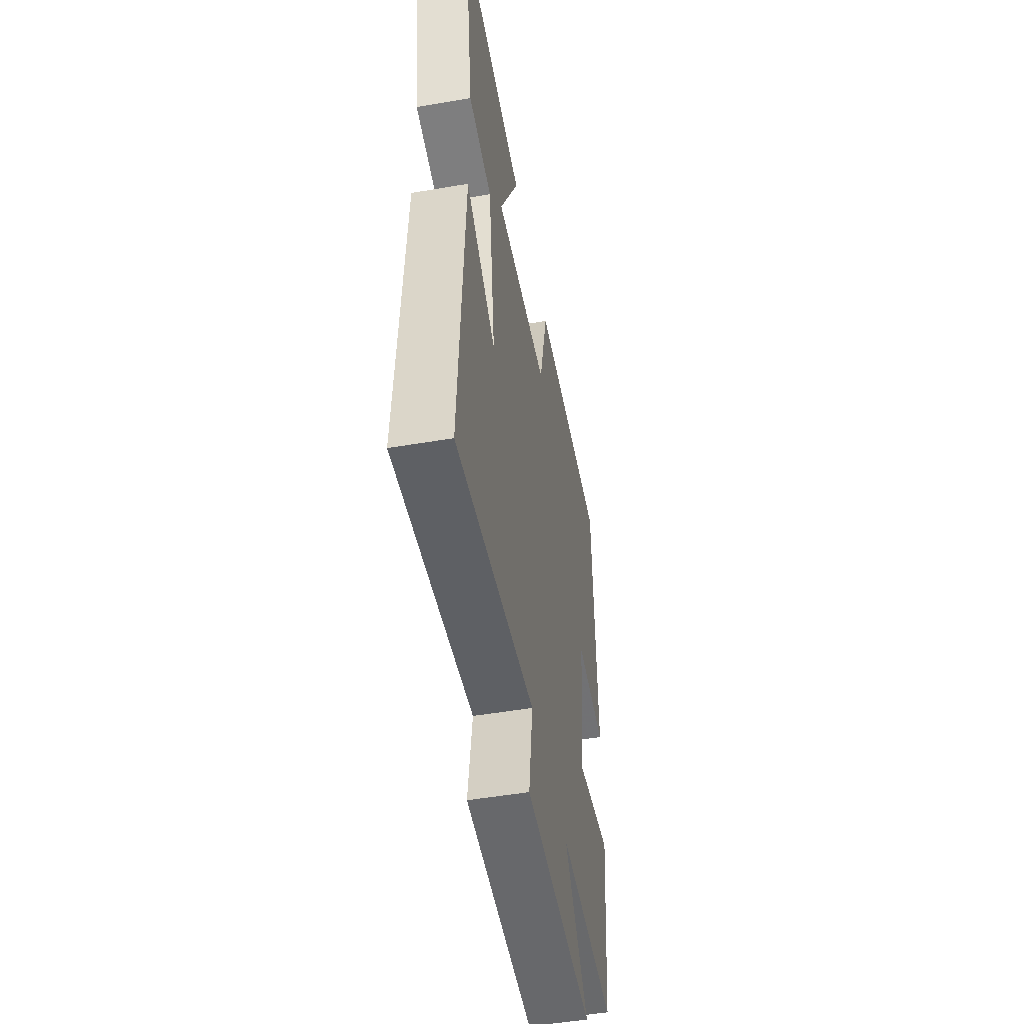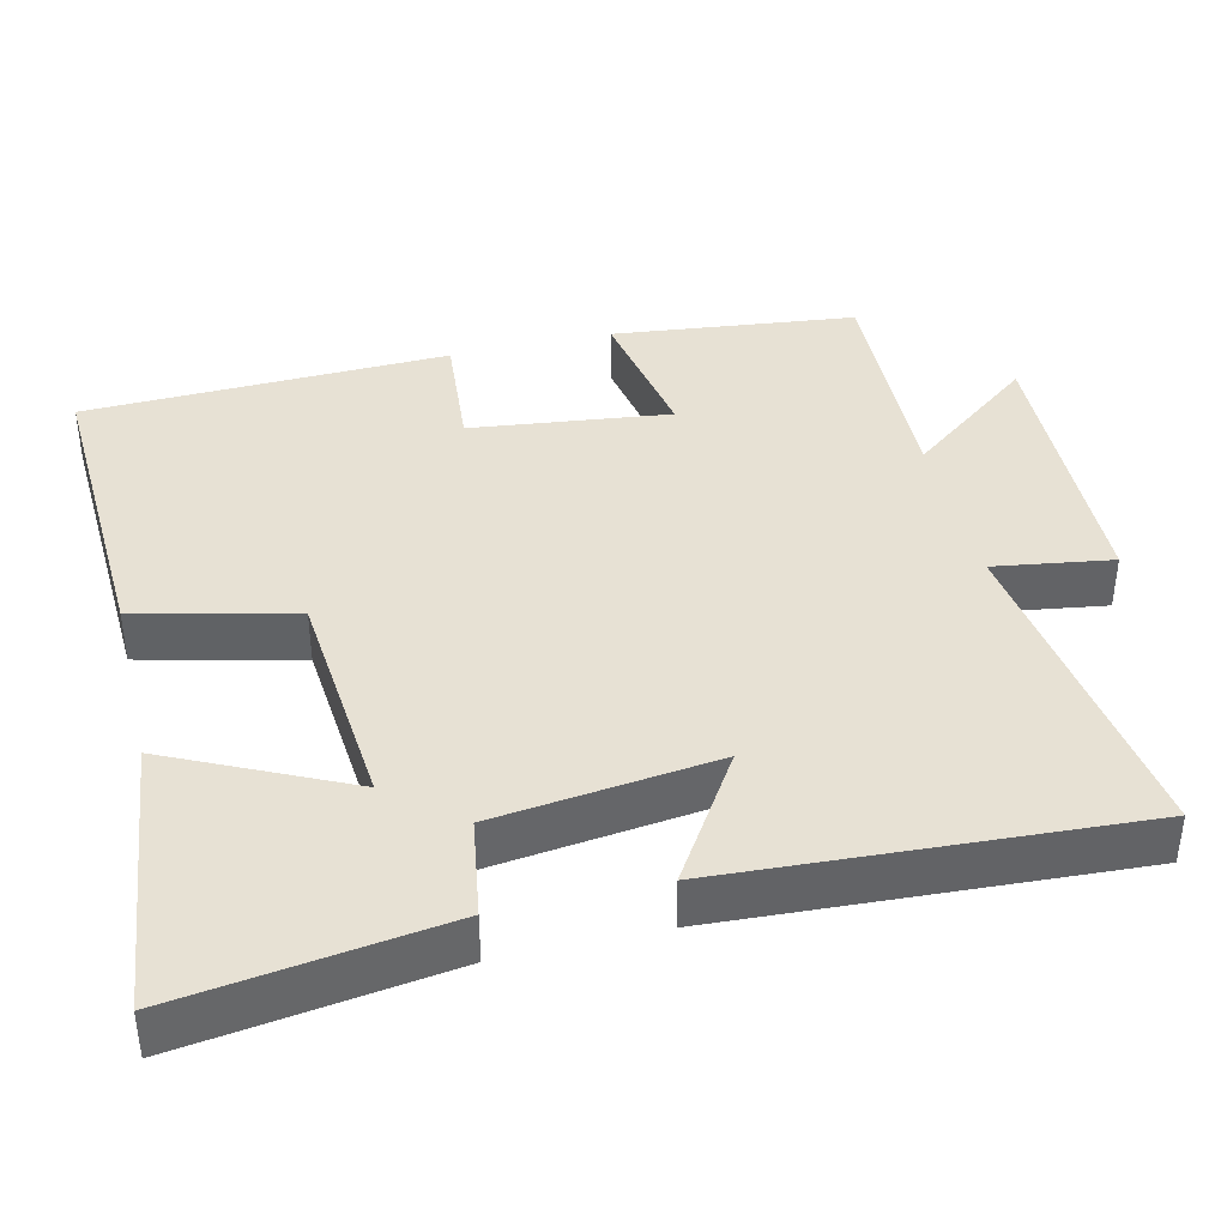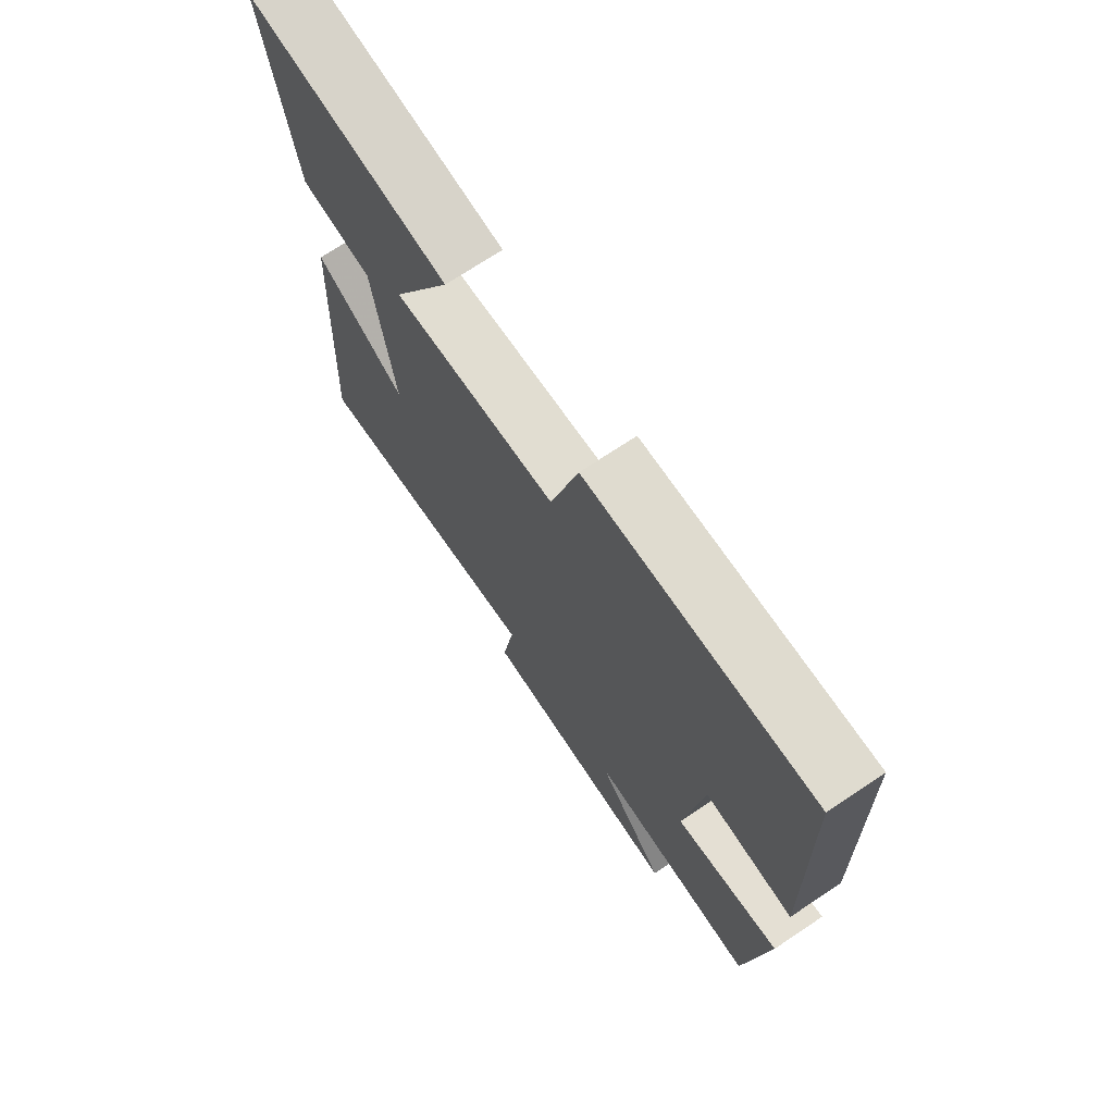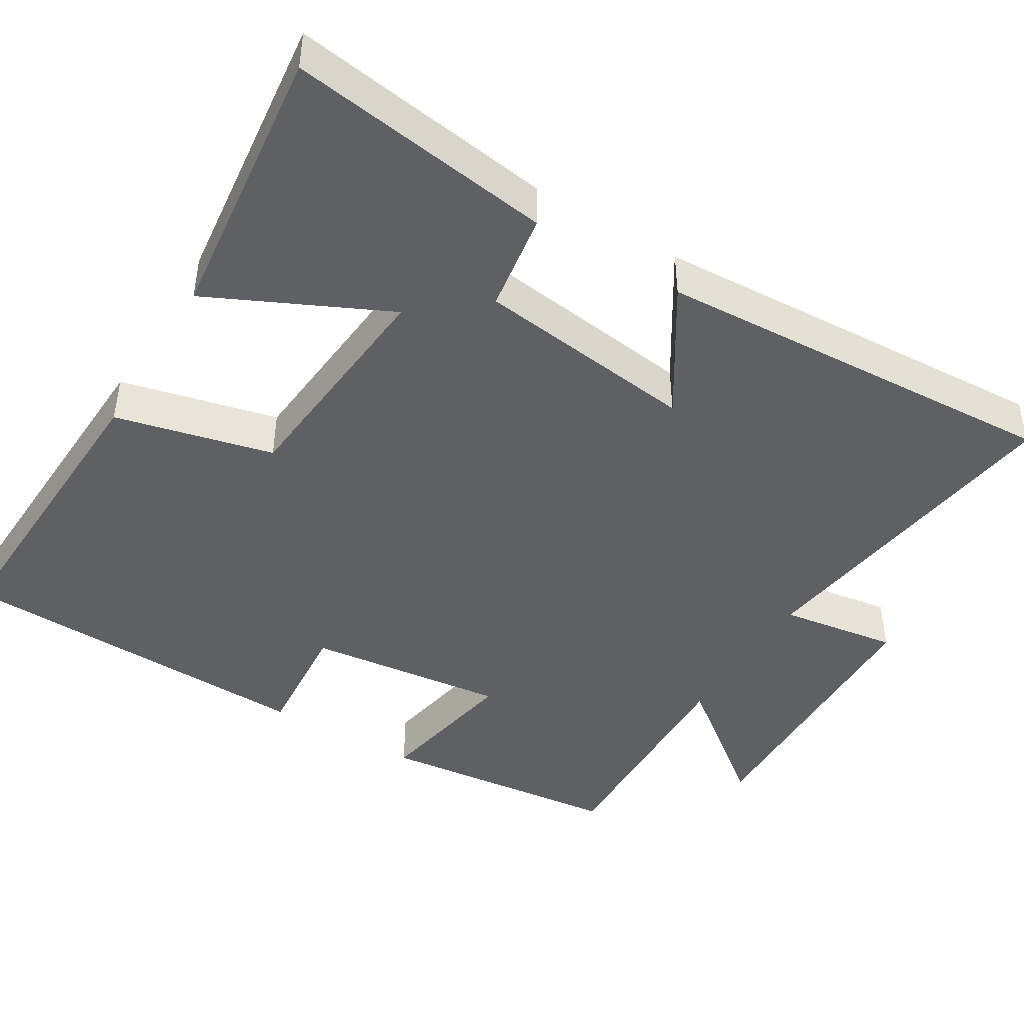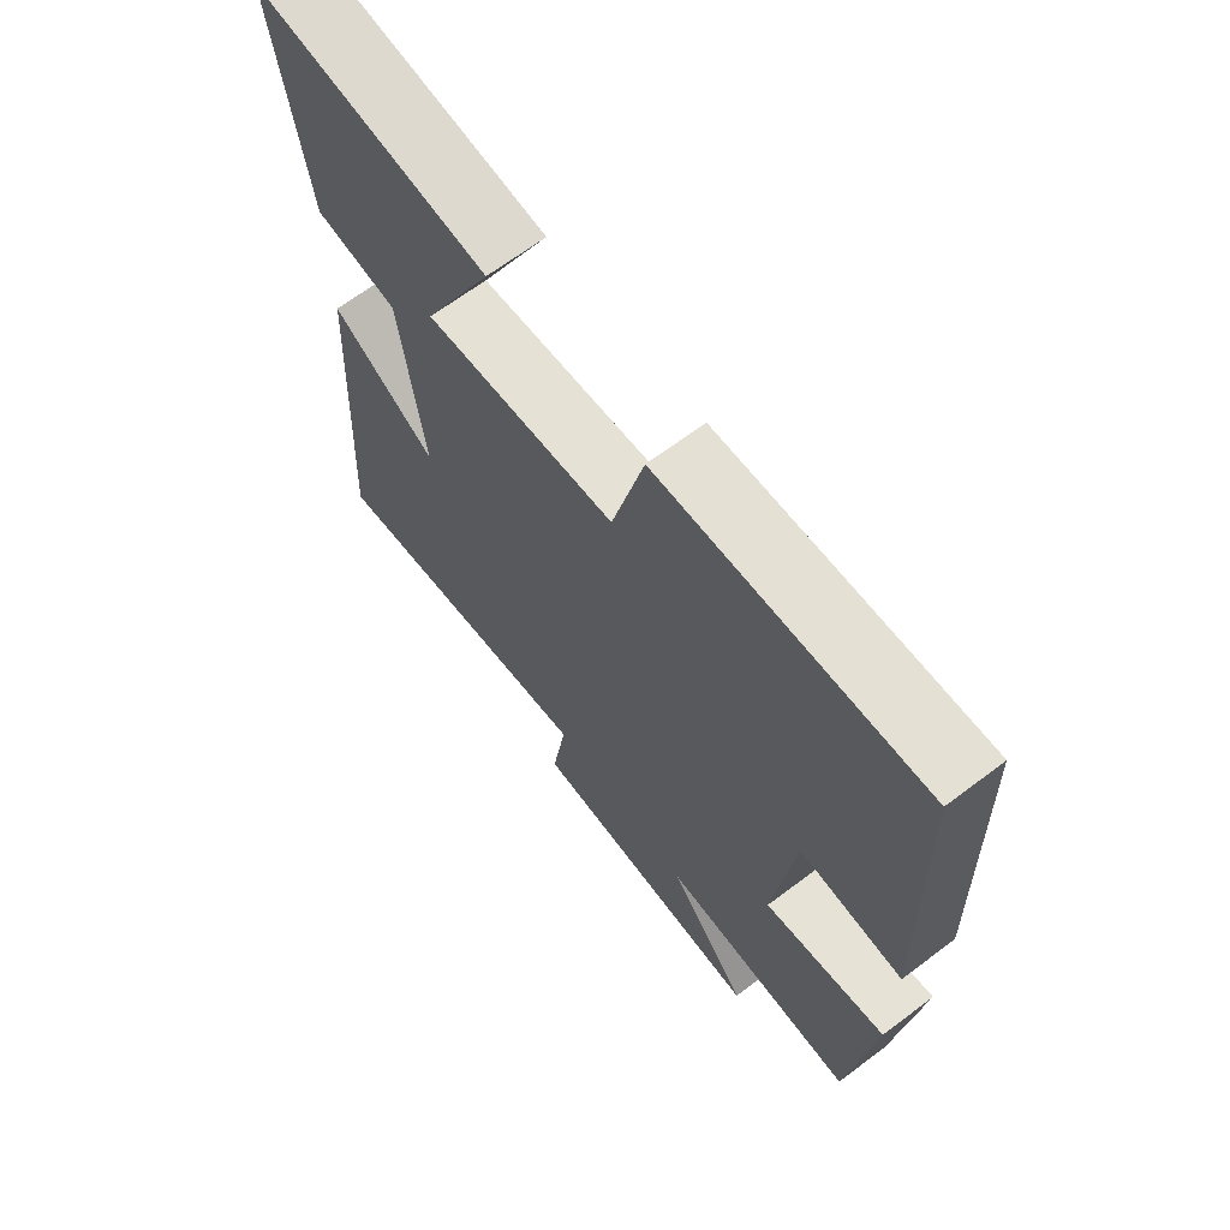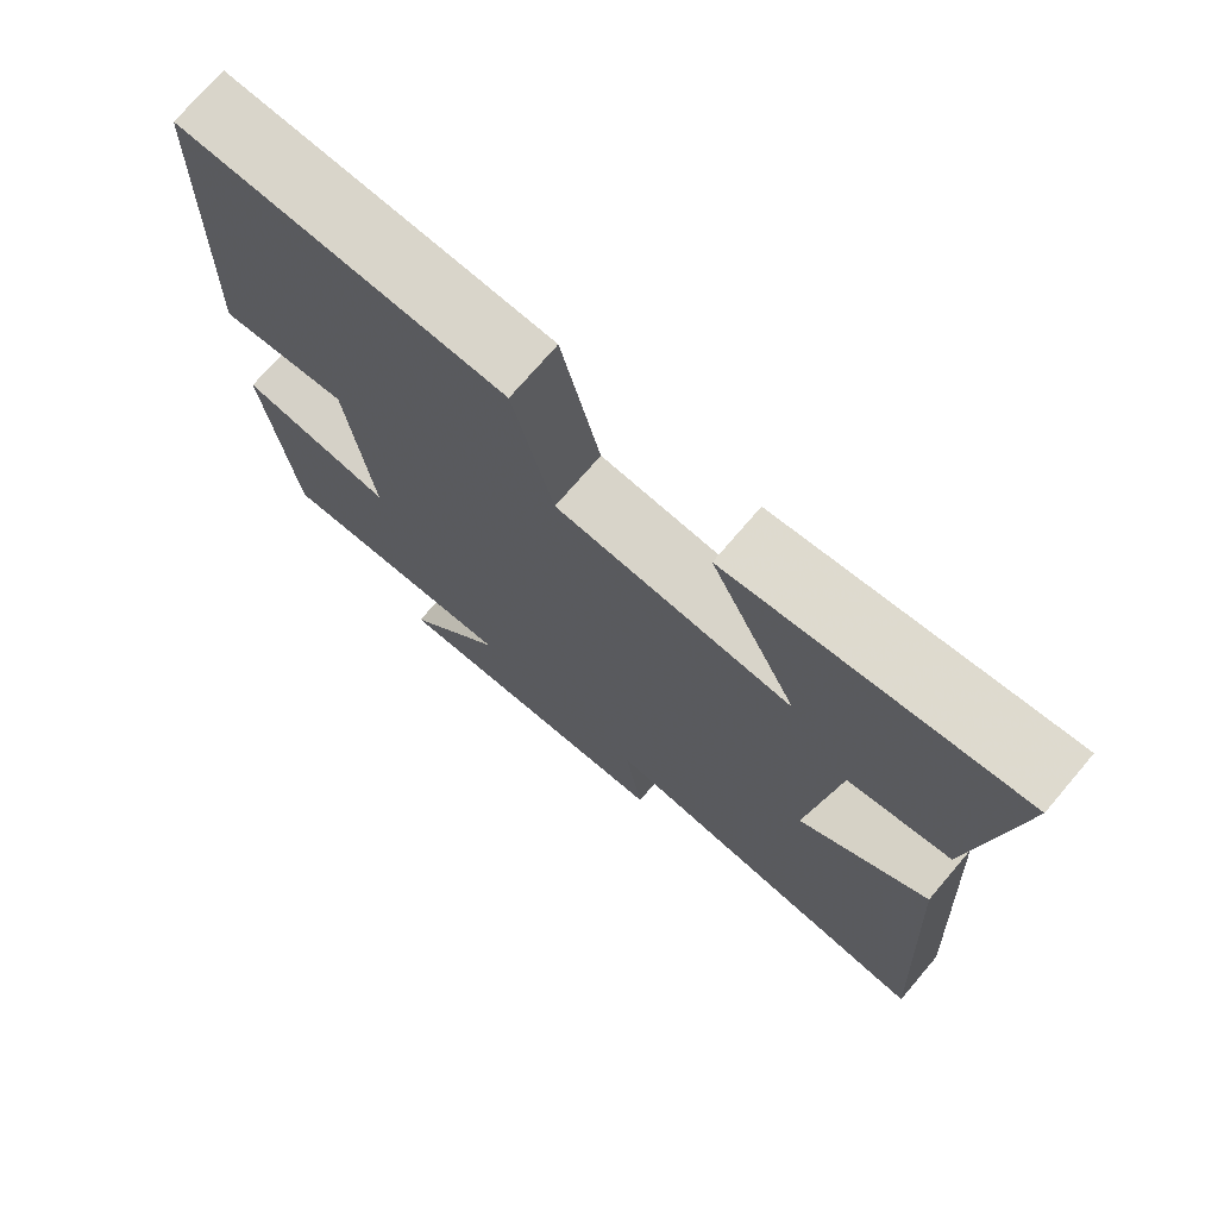
<metadata>
{"format":"obj","ext":"obj","renderer":"f3d","projection":"perspective","resolution":1024,"background":"white","views":[{"elev":-50.7,"azim":100.6,"up":"+Z"},{"elev":39.5,"azim":76.5,"up":"+Y"},{"elev":71.9,"azim":-123.7,"up":"+Z"},{"elev":-44.5,"azim":58.6,"up":"+Y"},{"elev":66.7,"azim":-127.1,"up":"+Z"},{"elev":73.2,"azim":40.5,"up":"+Z"}]}
</metadata>
<code>
v -0.463 0.07 -0.511
v -0.5 0.07 -0.185
v -0.303 0.07 -0.221
v -0.335 0.07 0.045
v -0.5 0.07 0.031
v -0.485 0.07 0.518
v -0.067 0.07 0.5
v -0.016 0.07 0.29
v 0.29 0.07 0.264
v 0.177 0.07 0.5
v 0.549 0.07 0.544
v 0.5 0.07 0.192
v 0.368 0.07 0.171
v 0.332 0.07 -0.123
v 0.5 0.07 -0.016
v 0.532 0.07 -0.561
v 0.084 0.07 -0.5
v 0.108 0.07 -0.657
v -0.276 0.07 -0.669
v -0.146 0.07 -0.5
v -0.463 0 -0.511
v -0.5 0 -0.185
v -0.303 0 -0.221
v -0.335 0 0.045
v -0.5 0 0.031
v -0.485 0 0.518
v -0.067 0 0.5
v -0.016 0 0.29
v 0.29 0 0.264
v 0.177 0 0.5
v 0.549 0 0.544
v 0.5 0 0.192
v 0.368 0 0.171
v 0.332 0 -0.123
v 0.5 0 -0.016
v 0.532 0 -0.561
v 0.084 0 -0.5
v 0.108 0 -0.657
v -0.276 0 -0.669
v -0.146 0 -0.5
f 17 18 19 20
f 14 15 16 17
f 13 14 17 20
f 11 12 13
f 10 11 13
f 9 10 13
f 13 20 1
f 9 13 1
f 8 9 1
f 6 7 8
f 5 6 8
f 4 5 8
f 3 4 8
f 1 2 3
f 1 3 8
f 40 39 38 37
f 37 36 35 34
f 40 37 34 33
f 33 32 31
f 33 31 30
f 33 30 29
f 21 40 33
f 21 33 29
f 21 29 28
f 28 27 26
f 28 26 25
f 28 25 24
f 28 24 23
f 23 22 21
f 28 23 21
f 1 21 22 2
f 2 22 23 3
f 3 23 24 4
f 4 24 25 5
f 5 25 26 6
f 6 26 27 7
f 7 27 28 8
f 8 28 29 9
f 9 29 30 10
f 10 30 31 11
f 11 31 32 12
f 12 32 33 13
f 13 33 34 14
f 14 34 35 15
f 15 35 36 16
f 16 36 37 17
f 17 37 38 18
f 18 38 39 19
f 19 39 40 20
f 20 40 21 1

</code>
